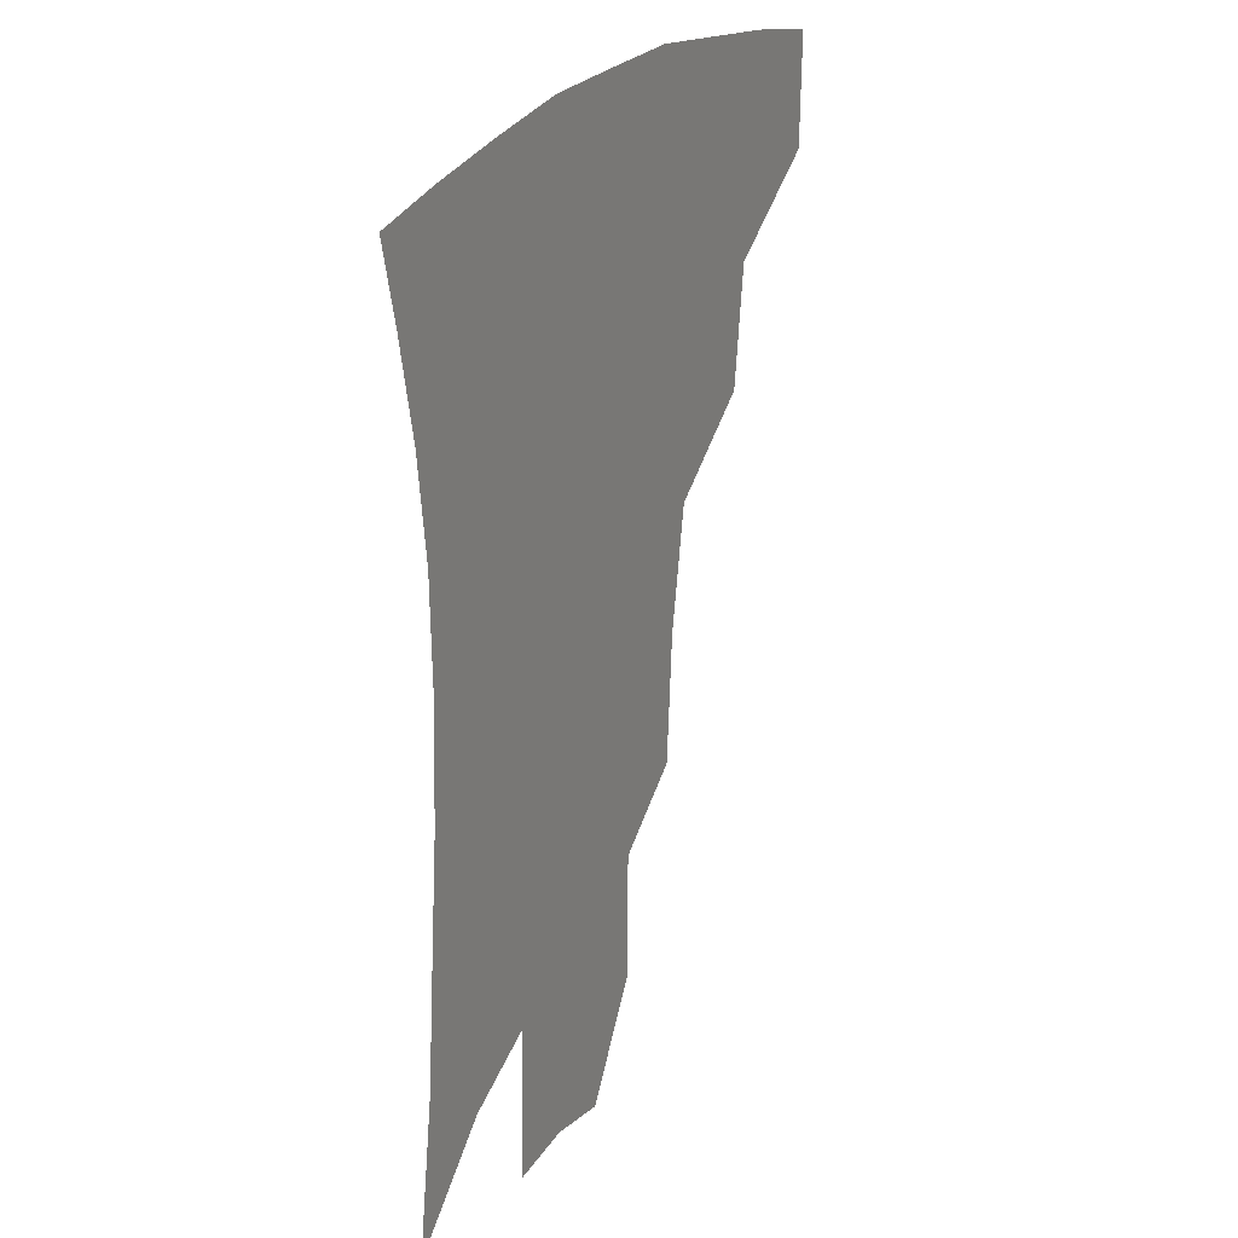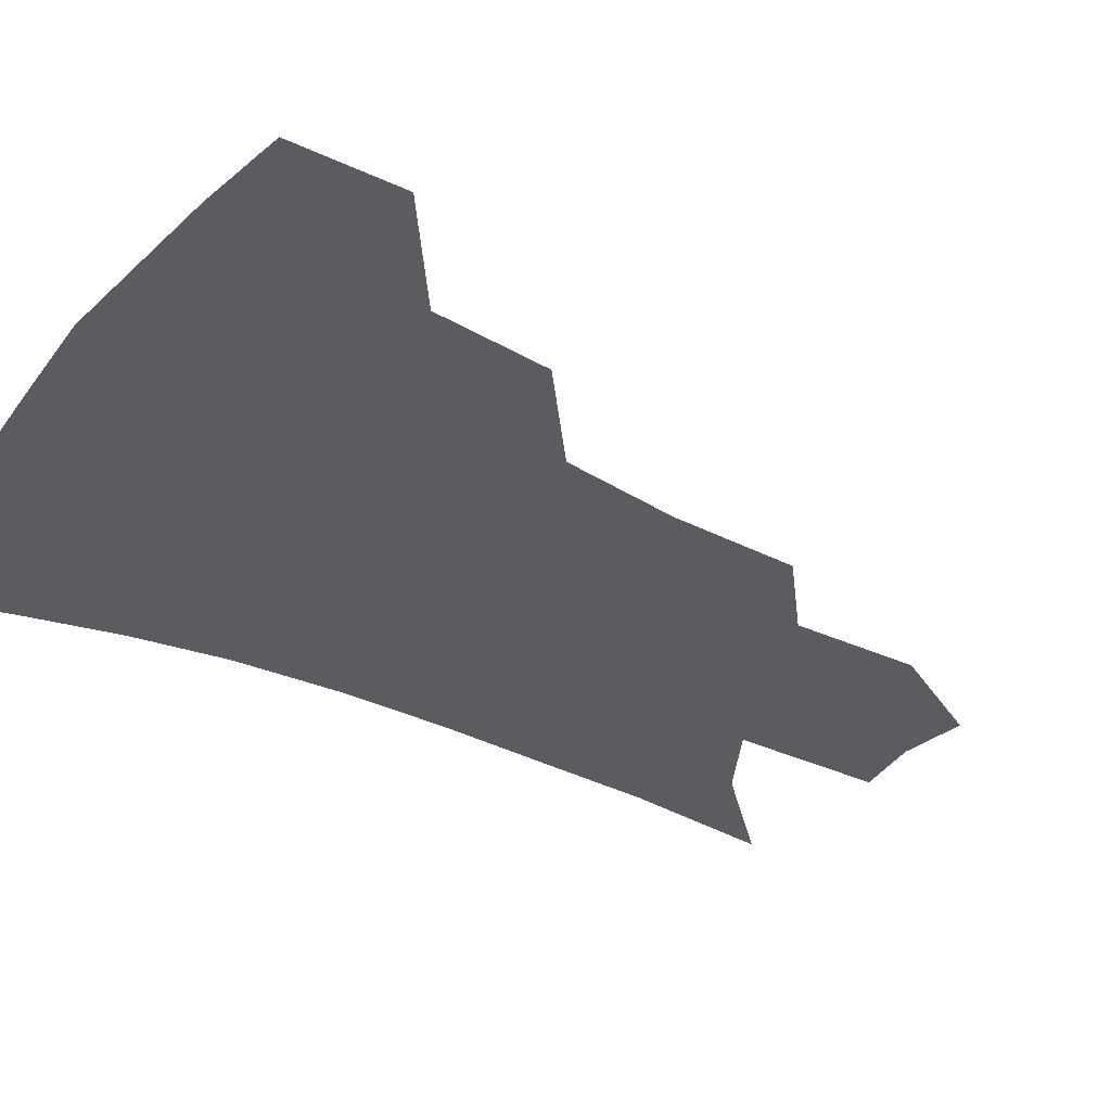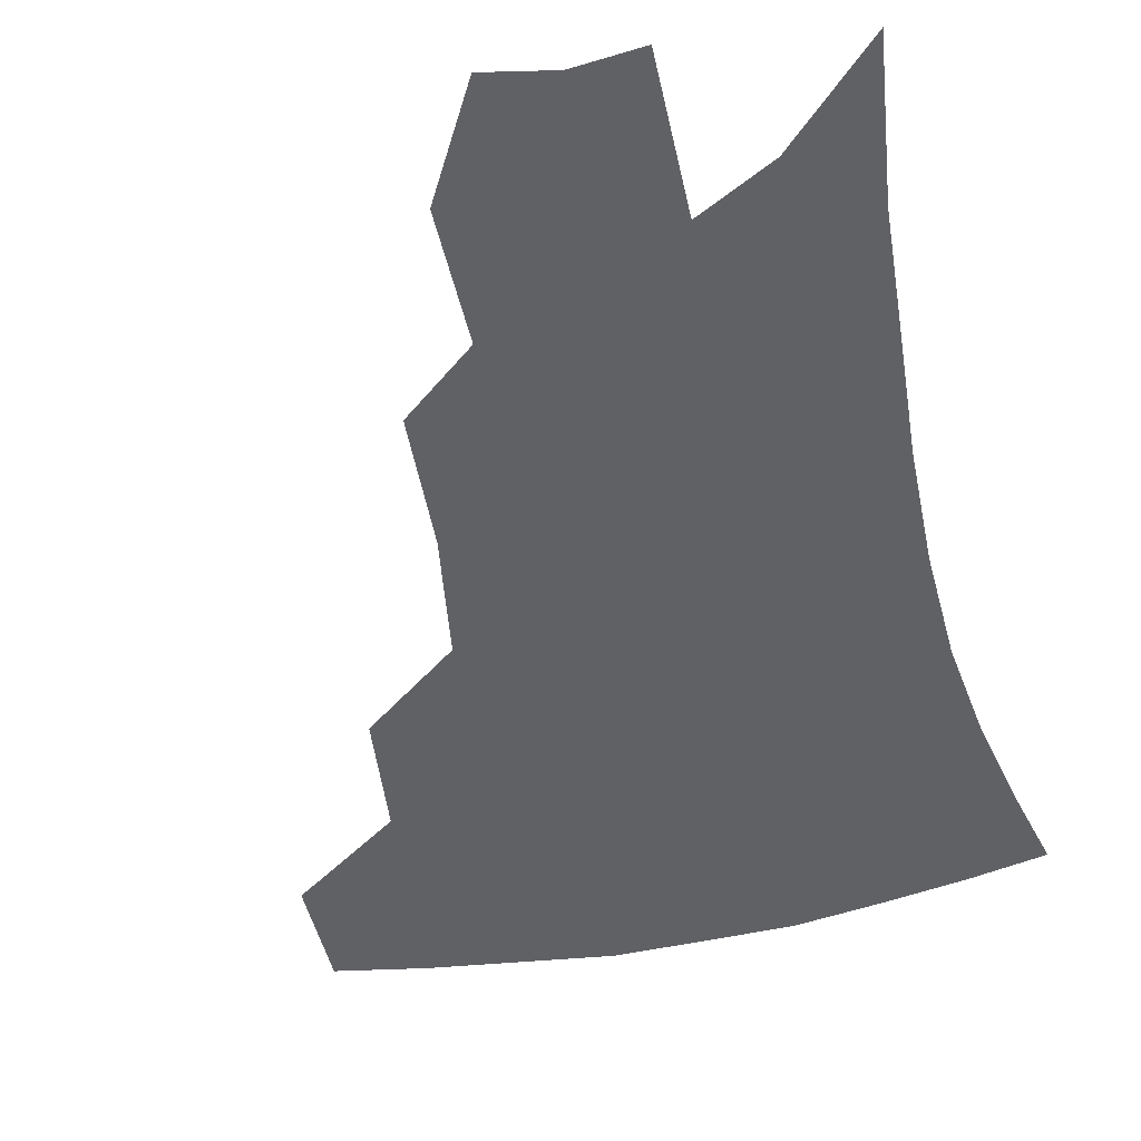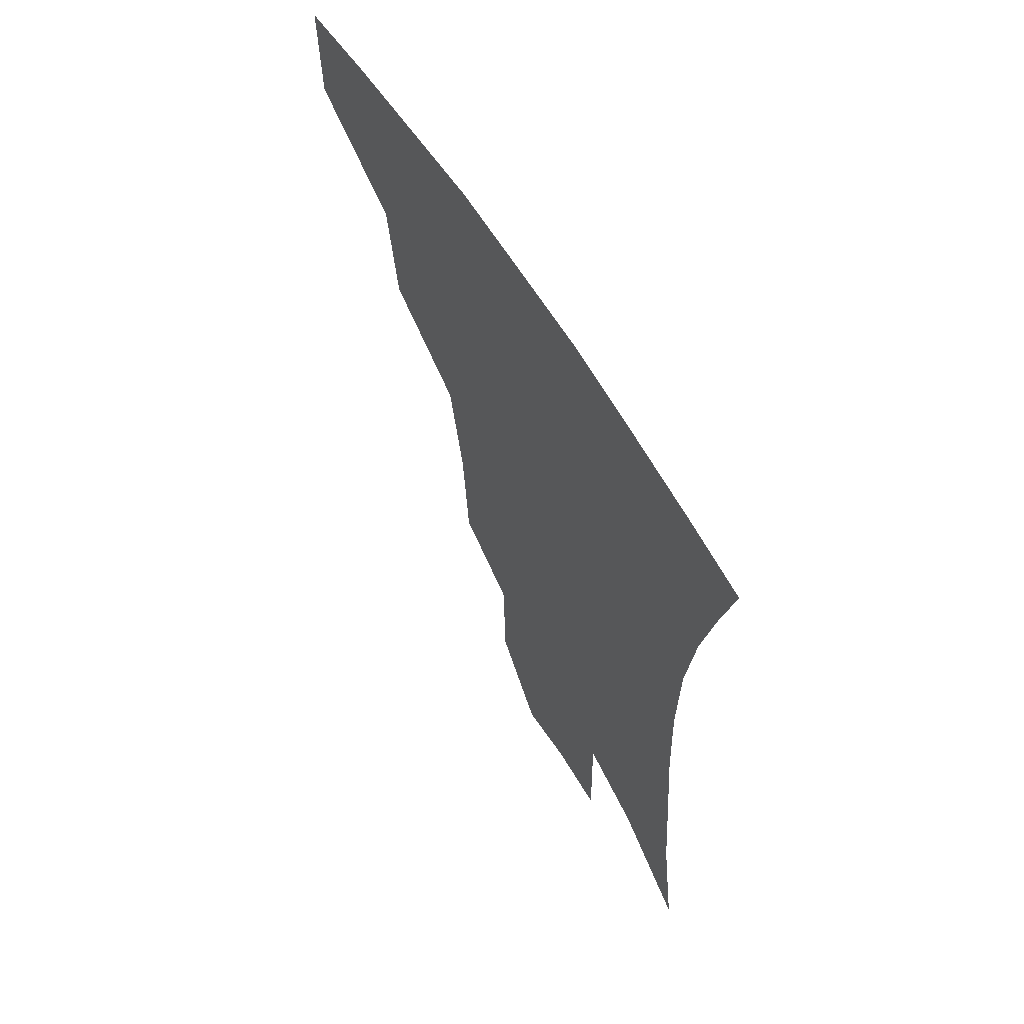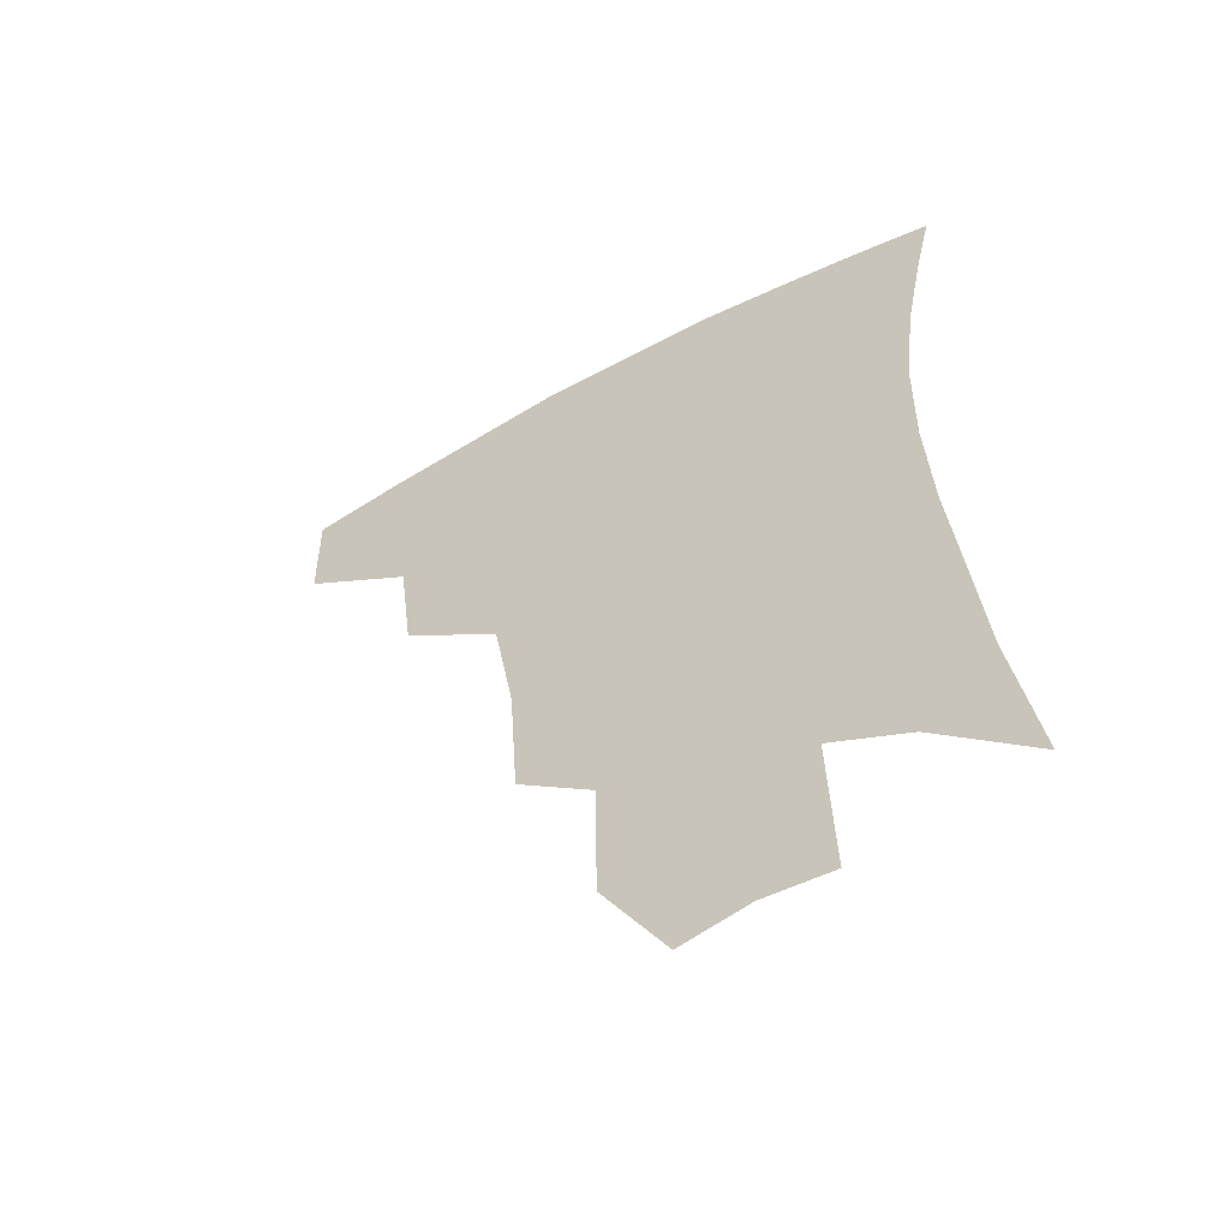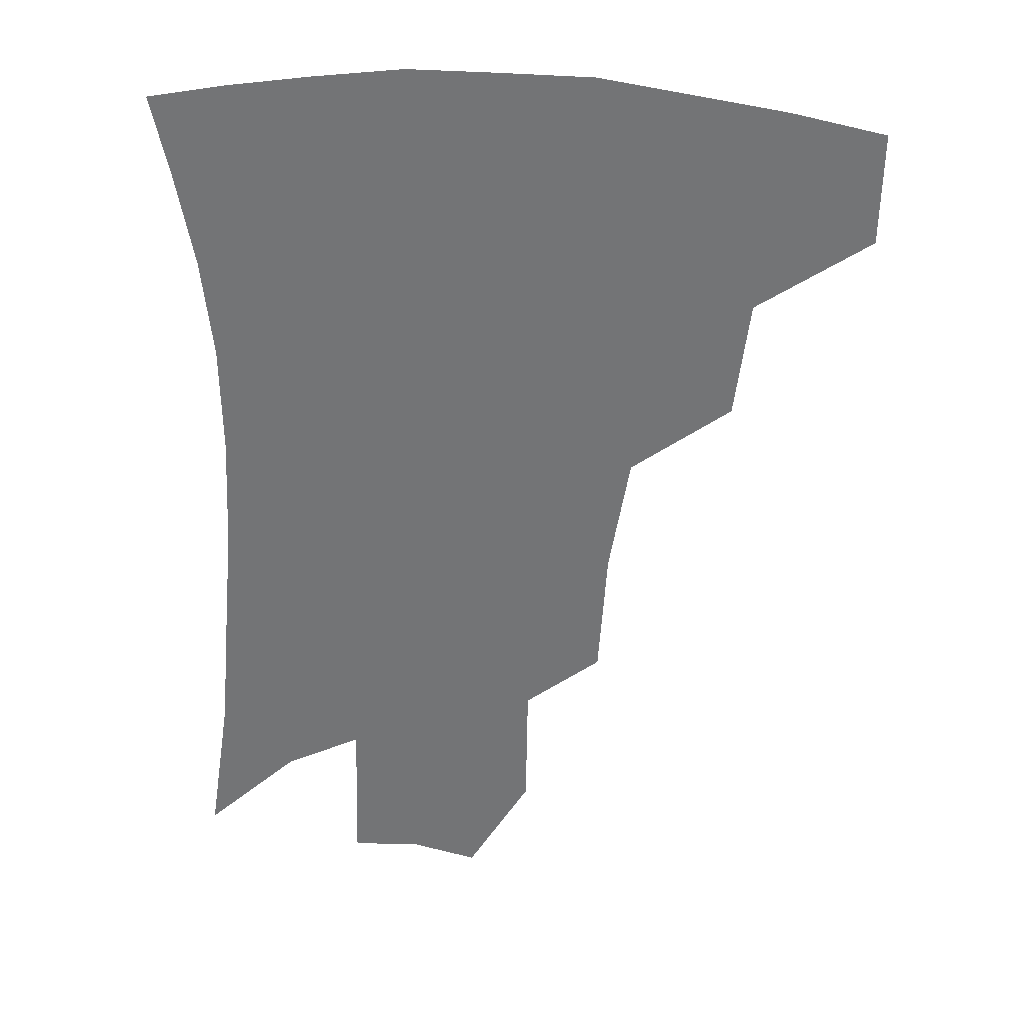
<metadata>
{"format":"obj","ext":"obj","renderer":"f3d","projection":"perspective","resolution":1024,"background":"white","views":[{"elev":26.1,"azim":118.2,"up":"+Y"},{"elev":-34.8,"azim":-120.8,"up":"+Z"},{"elev":-50.1,"azim":14.2,"up":"+Z"},{"elev":63.8,"azim":58.4,"up":"+Y"},{"elev":-57.9,"azim":29.1,"up":"+Y"},{"elev":33.1,"azim":-174.1,"up":"+Y"}]}
</metadata>
<code>
v 462.1 376.4 0
v 461.5 410.4 0
v 501.1 316.7 0
v 496.6 353.1 0
v 494.9 387.9 0
v 489.5 416.1 0
v 540.7 216.4 0
v 538.1 256.9 0
v 531.7 294.1 0
v 529 336.6 0
v 526.2 366.3 0
v 522.1 392.8 0
v 517.8 420.4 0
v 564.8 157.6 0
v 564.2 198.1 0
v 562.1 241.5 0
v 558.1 273.5 0
v 554.8 310.5 0
v 552.9 342.5 0
v 552 371.6 0
v 549 396.4 0
v 545.3 424.5 0
v 584.2 124.7 0
v 585.7 175.1 0
v 584 217 0
v 581.3 249.9 0
v 578.7 284.5 0
v 577.1 318.6 0
v 576.3 346.3 0
v 576.1 373 0
v 575.5 397.9 0
v 573.9 424.8 0
v 604.9 129.3 0
v 604.9 179.9 0
v 602.8 218.2 0
v 600.5 254.8 0
v 598.8 288.7 0
v 598.3 320.7 0
v 599.1 348.1 0
v 600.3 373.8 0
v 601.5 397.9 0
v 600.7 424.8 0
v 625.9 127.8 0
v 624.5 176 0
v 621.9 217.8 0
v 619.7 254.4 0
v 618.7 286.6 0
v 619 317.1 0
v 620.6 347.2 0
v 623.3 372.8 0
v 626.2 396.6 0
v 628.4 421.4 0
v 648.4 163.9 0
v 642.8 209.5 0
v 640.7 244.6 0
v 639 279.5 0
v 639 312.5 0
v 641.4 341.3 0
v 645.2 368.5 0
v 650 394 0
v 654.2 417.5 0
v 677.8 136.4 0
v 670.7 183.9 0
v 667.5 220.8 0
v 664.1 258.2 0
v 662.5 294 0
v 663 328 0
v 666.6 359.2 0
v 672.3 389.1 0
v 677.7 413.1 0
f 4 5 1
f 1 5 2
f 5 6 2
f 9 10 3
f 3 10 4
f 10 11 4
f 4 11 5
f 11 12 5
f 5 12 6
f 12 13 6
f 15 16 7
f 7 16 8
f 16 17 8
f 8 17 9
f 17 18 9
f 9 18 10
f 18 19 10
f 10 19 11
f 19 20 11
f 11 20 12
f 20 21 12
f 12 21 13
f 21 22 13
f 23 24 14
f 14 24 15
f 24 25 15
f 15 25 16
f 25 26 16
f 16 26 17
f 26 27 17
f 17 27 18
f 27 28 18
f 18 28 19
f 28 29 19
f 19 29 20
f 29 30 20
f 20 30 21
f 30 31 21
f 21 31 22
f 31 32 22
f 23 33 24
f 33 34 24
f 24 34 25
f 34 35 25
f 25 35 26
f 35 36 26
f 26 36 27
f 36 37 27
f 27 37 28
f 37 38 28
f 28 38 29
f 38 39 29
f 29 39 30
f 39 40 30
f 30 40 31
f 40 41 31
f 31 41 32
f 41 42 32
f 33 43 34
f 43 44 34
f 34 44 35
f 44 45 35
f 35 45 36
f 45 46 36
f 36 46 37
f 46 47 37
f 37 47 38
f 47 48 38
f 38 48 39
f 48 49 39
f 39 49 40
f 49 50 40
f 40 50 41
f 50 51 41
f 41 51 42
f 51 52 42
f 44 53 45
f 53 54 45
f 45 54 46
f 54 55 46
f 46 55 47
f 55 56 47
f 47 56 48
f 56 57 48
f 48 57 49
f 57 58 49
f 49 58 50
f 58 59 50
f 50 59 51
f 59 60 51
f 51 60 52
f 60 61 52
f 53 62 54
f 62 63 54
f 54 63 55
f 63 64 55
f 55 64 56
f 64 65 56
f 56 65 57
f 65 66 57
f 57 66 58
f 66 67 58
f 58 67 59
f 67 68 59
f 59 68 60
f 68 69 60
f 60 69 61
f 69 70 61

</code>
